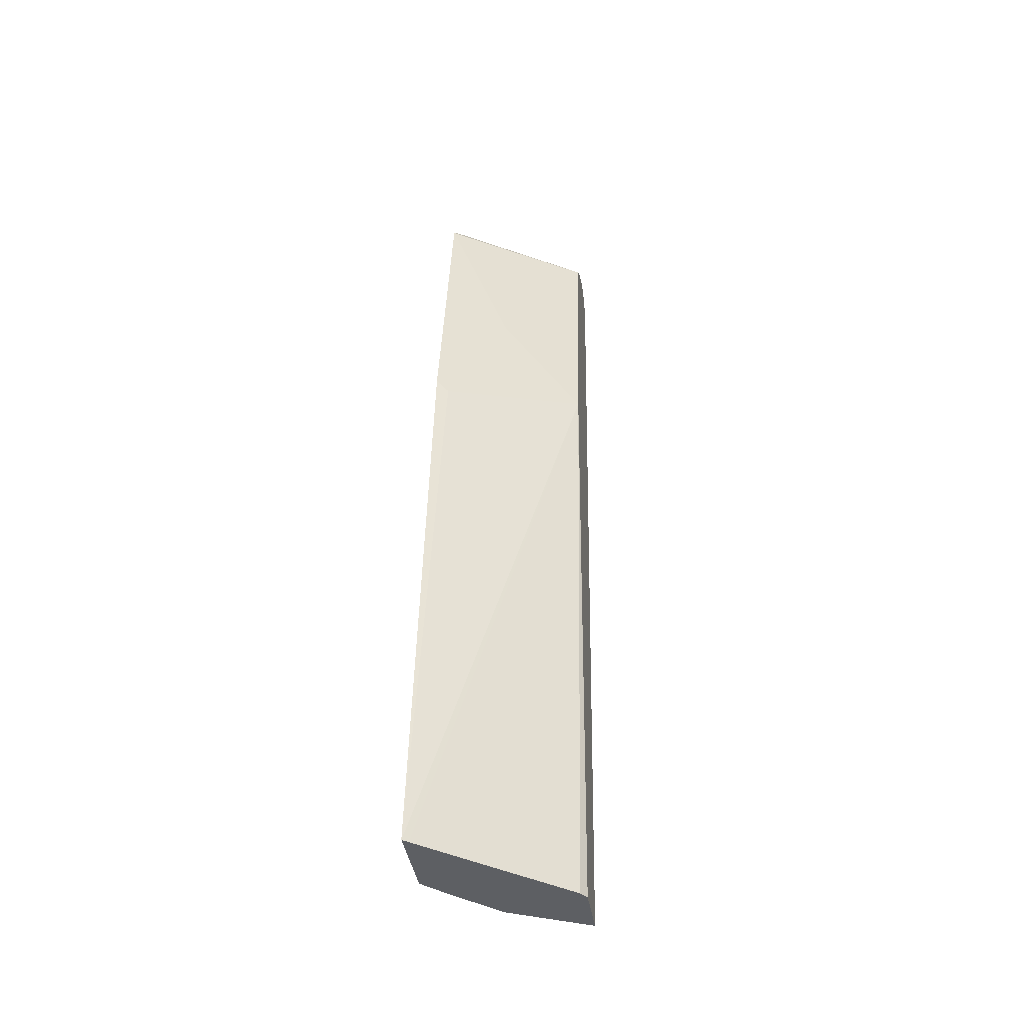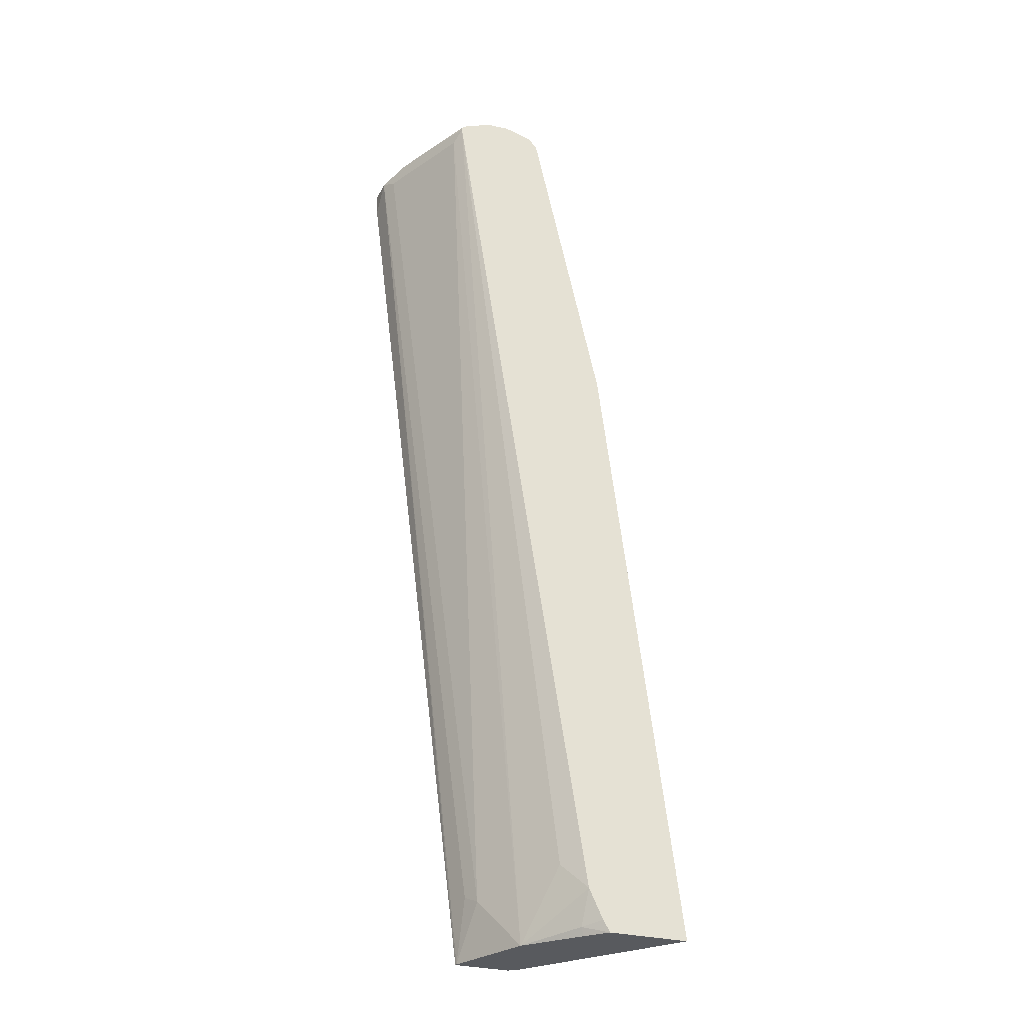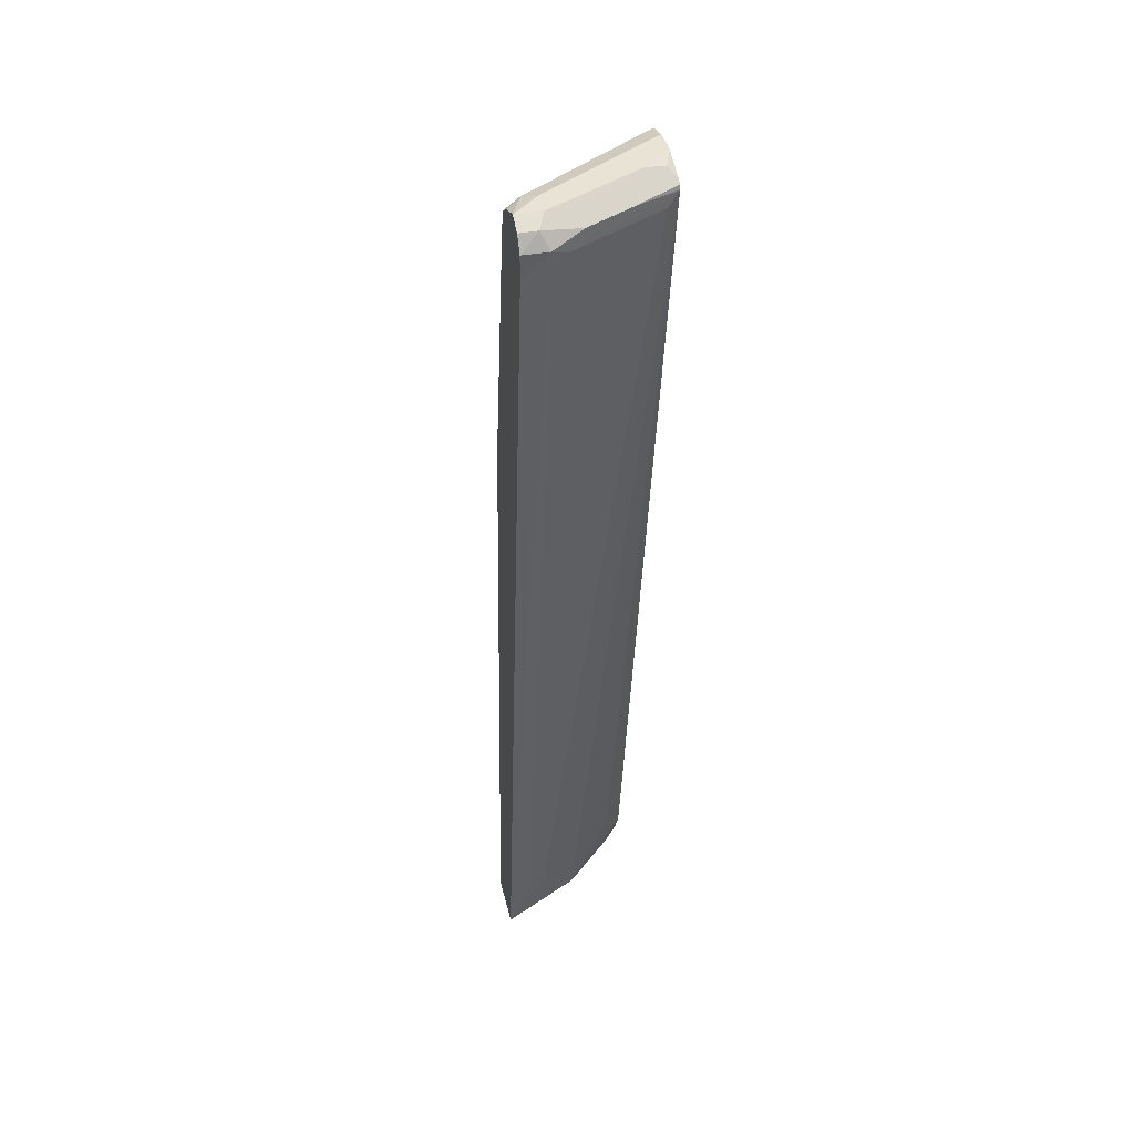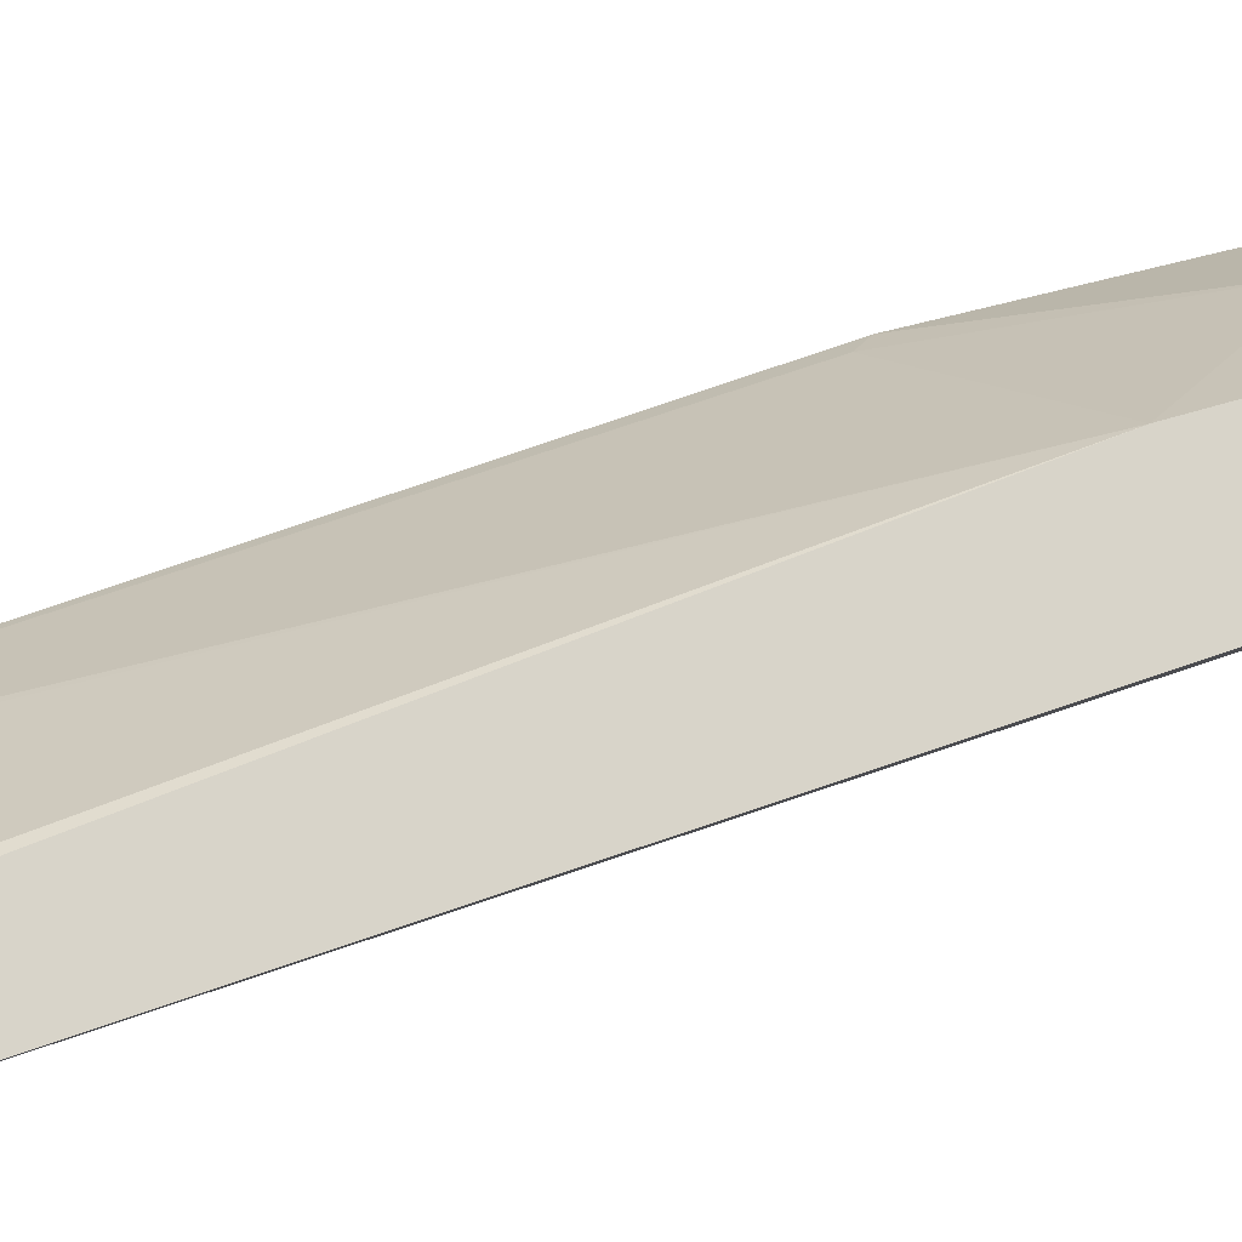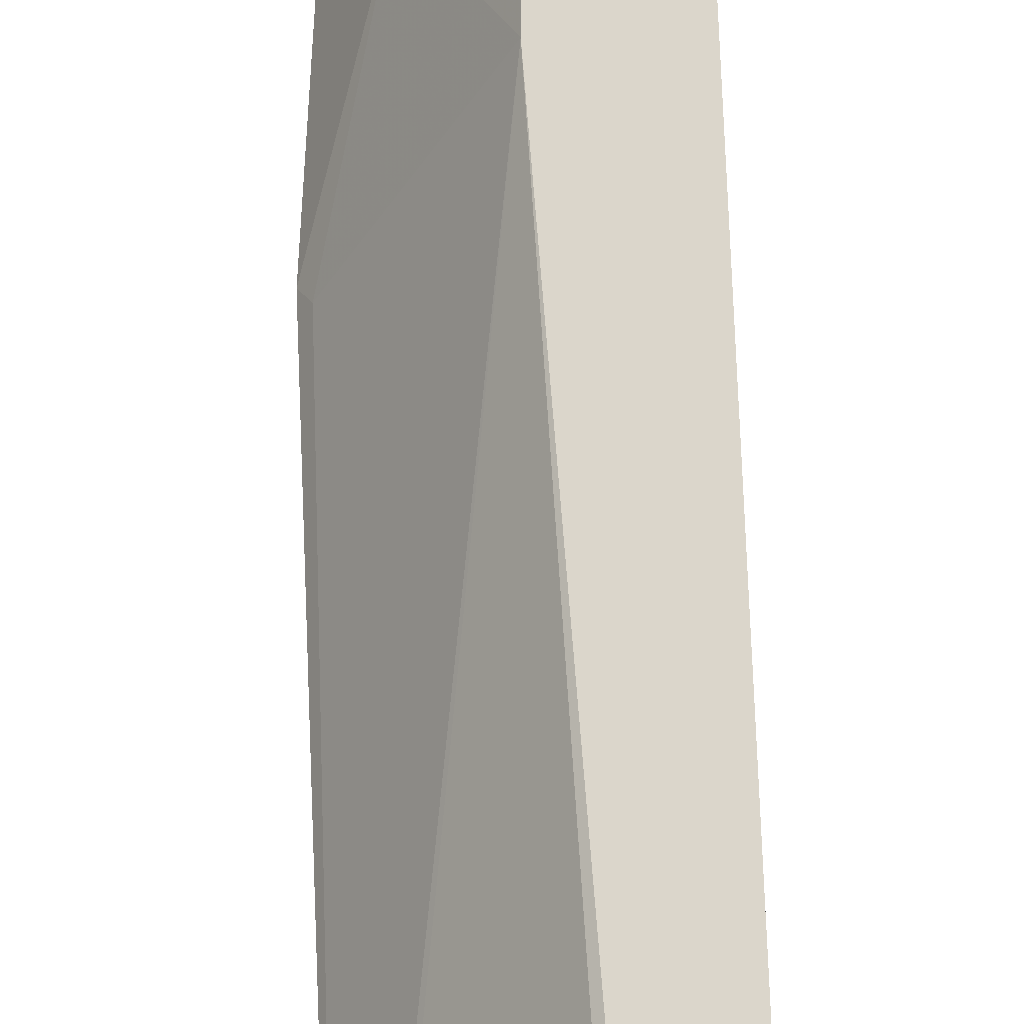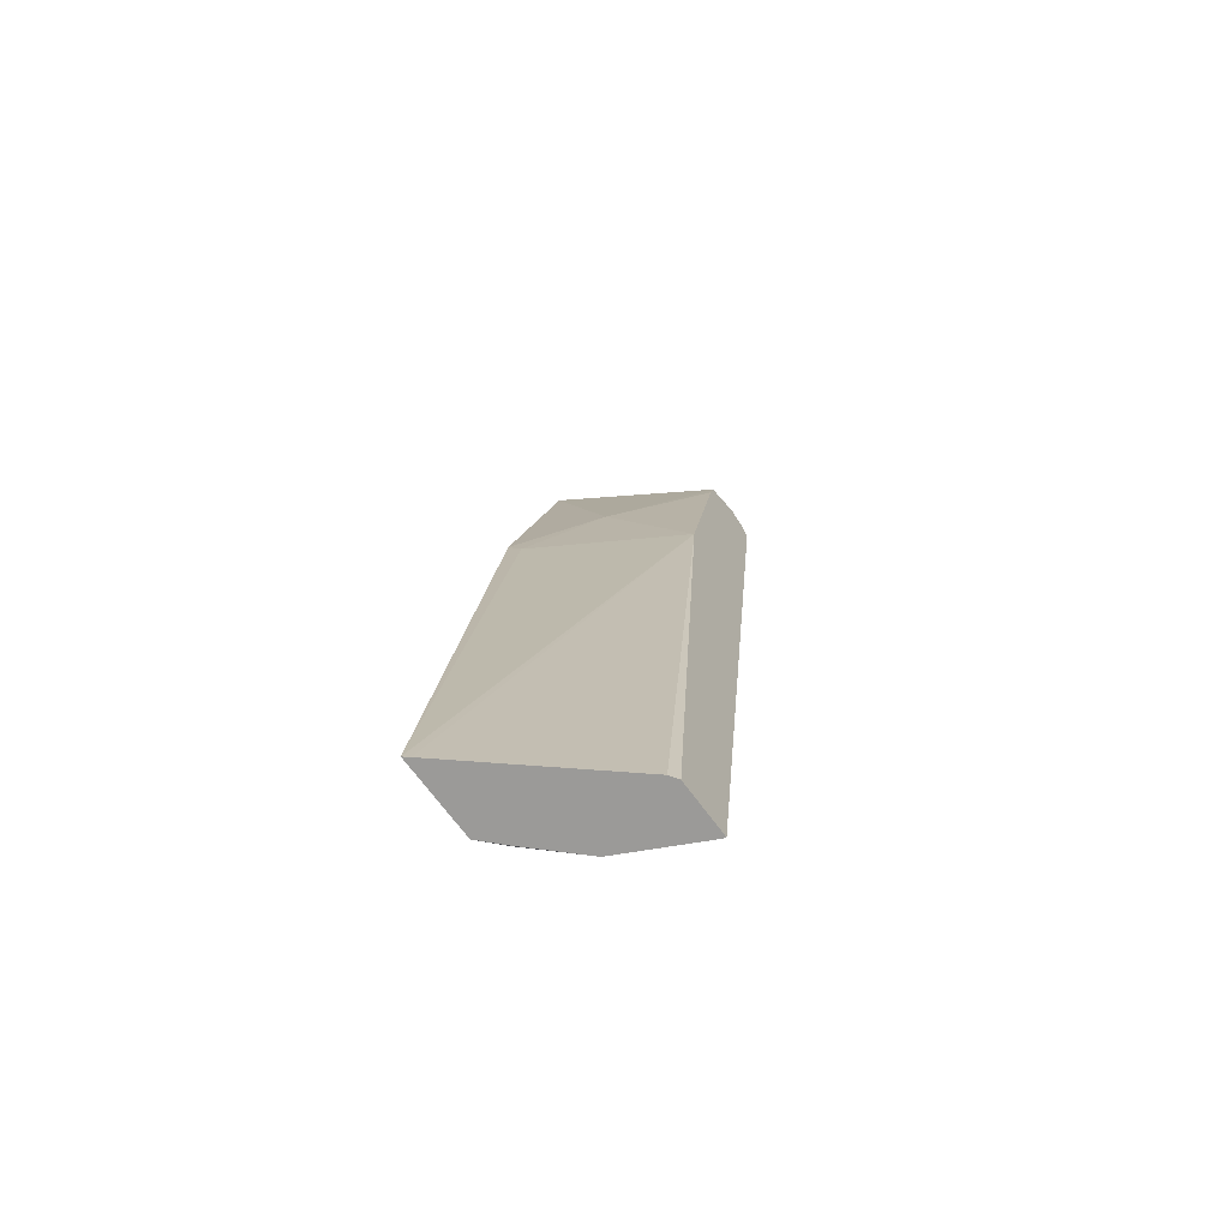
<metadata>
{"format":"obj","ext":"obj","renderer":"f3d","projection":"perspective","resolution":1024,"background":"white","views":[{"elev":-40.0,"azim":-81.0,"up":"+Y"},{"elev":-30.8,"azim":160.3,"up":"+Y"},{"elev":41.1,"azim":76.7,"up":"+Y"},{"elev":75.3,"azim":64.0,"up":"+Z"},{"elev":73.6,"azim":-9.3,"up":"+Z"},{"elev":-69.3,"azim":-53.9,"up":"+Y"}]}
</metadata>
<code>
v 0.6703 0.6702 -0.2101
v 0.6689 0.6689 -0.2432
v 0.6587 0.6891 -0.2331
v 0.6587 0.6891 -0.2101
v 0.6696 0.6388 -0.2101
v 0.6587 0.6587 -0.2635
v 0.6182 0.679 -0.3446
v 0.6486 0.679 -0.2838
v 0.6537 0.6841 -0.2584
v 0.5175 -0.5648 -0.2101
v 0.5169 -0.5648 -0.2128
v 0.5169 -0.4864 -0.2432
v 0.5929 0.6841 -0.3801
v 0.6334 0.6942 -0.2686
v 0.6385 0.6992 -0.2432
v 0.6385 0.6992 -0.2101
v 0.5979 0.6587 -0.3851
v 0.5902 0.6742 -0.4006
v 0.5067 -0.4965 -0.2635
v 0.5888 0.6799 -0.4006
v 0.4458 -0.5648 -0.2101
v 0.5067 -0.5648 -0.2331
v 0.5726 0.6942 -0.3902
v 0.5777 0.6992 -0.3648
v 0.6081 0.6992 -0.2432
v 0.5929 0.6916 -0.228
v 0.609 0.6879 -0.2101
v 0.4662 -0.5648 -0.3142
v 0.4358 -0.4762 -0.375
v 0.4078 -0.5115 -0.4006
v 0.4688 -0.5648 -0.309
v 0.583 0.6837 -0.4006
v 0.4346 -0.5648 -0.2175
v 0.4575 -0.4242 -0.2101
v 0.5462 0.6982 -0.4006
v 0.5473 0.6992 -0.3952
v 0.5169 0.6992 -0.3952
v 0.4811 0.6891 -0.4006
v 0.5866 0.6733 -0.2101
v 0.6053 0.6858 -0.2101
v 0.4064 -0.5648 -0.376
v 0.4105 -0.5548 -0.3801
v 0.3899 -0.5498 -0.4006
v 0.2847 -0.5648 -0.3932
v 0.5182 0.3054 -0.2101
v 0.5169 0.6992 -0.4006
v 0.4757 0.6831 -0.4006
v 0.4686 0.6742 -0.4006
v 0.5856 0.6693 -0.2101
v 0.3811 -0.5648 -0.4006
v 0.2785 -0.5648 -0.4006
v 0.5783 0.6361 -0.2101
v 0.4662 0.4357 -0.3142
v 0.3851 0.233 -0.3851
v 0.3774 0.2486 -0.4006
v 0.579 0.6398 -0.2101
f 18 46 35
f 18 35 32
f 18 32 20
f 19 22 31
f 23 32 35
f 20 32 23
f 21 34 33
f 23 35 24
f 24 35 36
f 19 31 28
f 18 38 46
f 18 43 50
f 18 48 47
f 18 55 48
f 18 51 55
f 18 50 51
f 18 30 43
f 18 29 30
f 18 28 29
f 17 28 18
f 17 19 28
f 16 26 27
f 25 37 38
f 16 25 26
f 18 47 38
f 25 38 26
f 39 47 48
f 26 39 40
f 15 25 16
f 53 55 54
f 52 56 53
f 51 54 55
f 49 53 56
f 48 55 53
f 48 53 49
f 45 54 51
f 45 53 54
f 45 52 53
f 44 45 51
f 26 38 39
f 42 50 43
f 39 48 49
f 38 47 39
f 37 46 38
f 35 46 36
f 33 45 44
f 33 34 45
f 30 42 43
f 28 30 29
f 28 42 30
f 28 41 42
f 26 40 27
f 41 50 42
f 15 37 25
f 2 8 9
f 15 36 46
f 2 19 6
f 2 12 19
f 2 11 12
f 2 10 11
f 2 5 10
f 2 9 3
f 2 7 8
f 2 6 7
f 1 5 2
f 1 10 5
f 1 21 10
f 1 34 21
f 1 45 34
f 1 52 45
f 1 56 52
f 1 49 56
f 1 39 49
f 1 40 39
f 15 46 37
f 1 16 27
f 1 4 16
f 1 3 4
f 1 2 3
f 3 9 13
f 3 13 14
f 1 27 40
f 3 15 16
f 3 14 15
f 15 24 36
f 14 24 15
f 13 23 14
f 13 20 23
f 11 19 12
f 11 22 19
f 10 22 11
f 10 31 22
f 10 28 31
f 10 41 28
f 10 50 41
f 14 23 24
f 10 44 51
f 10 51 50
f 6 17 18
f 6 19 17
f 7 18 20
f 7 20 13
f 6 18 7
f 7 9 8
f 10 21 33
f 10 33 44
f 7 13 9
f 3 16 4

</code>
